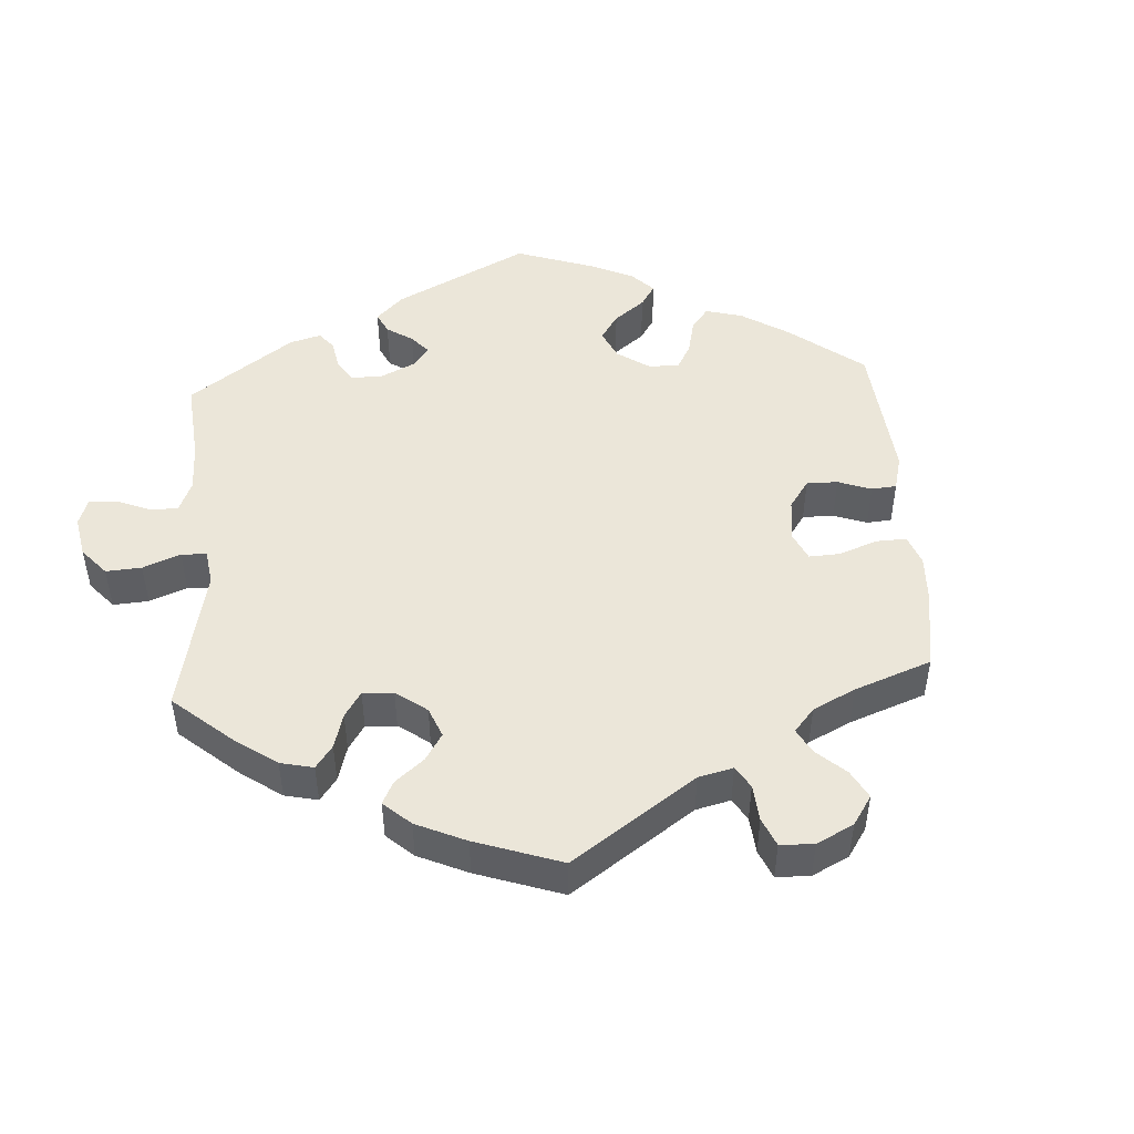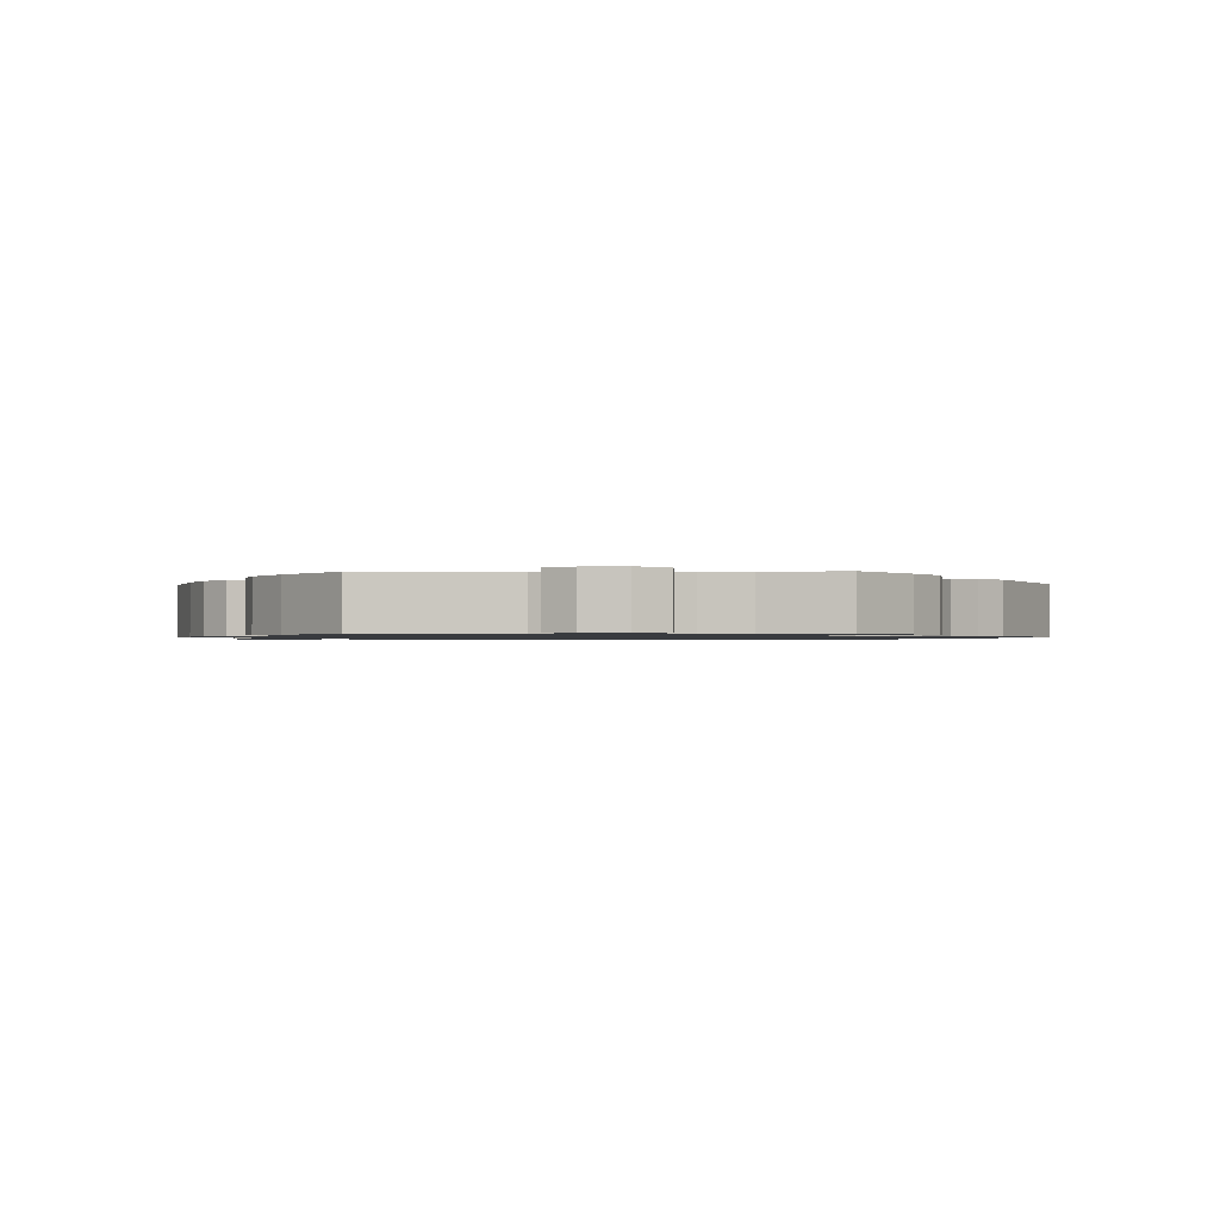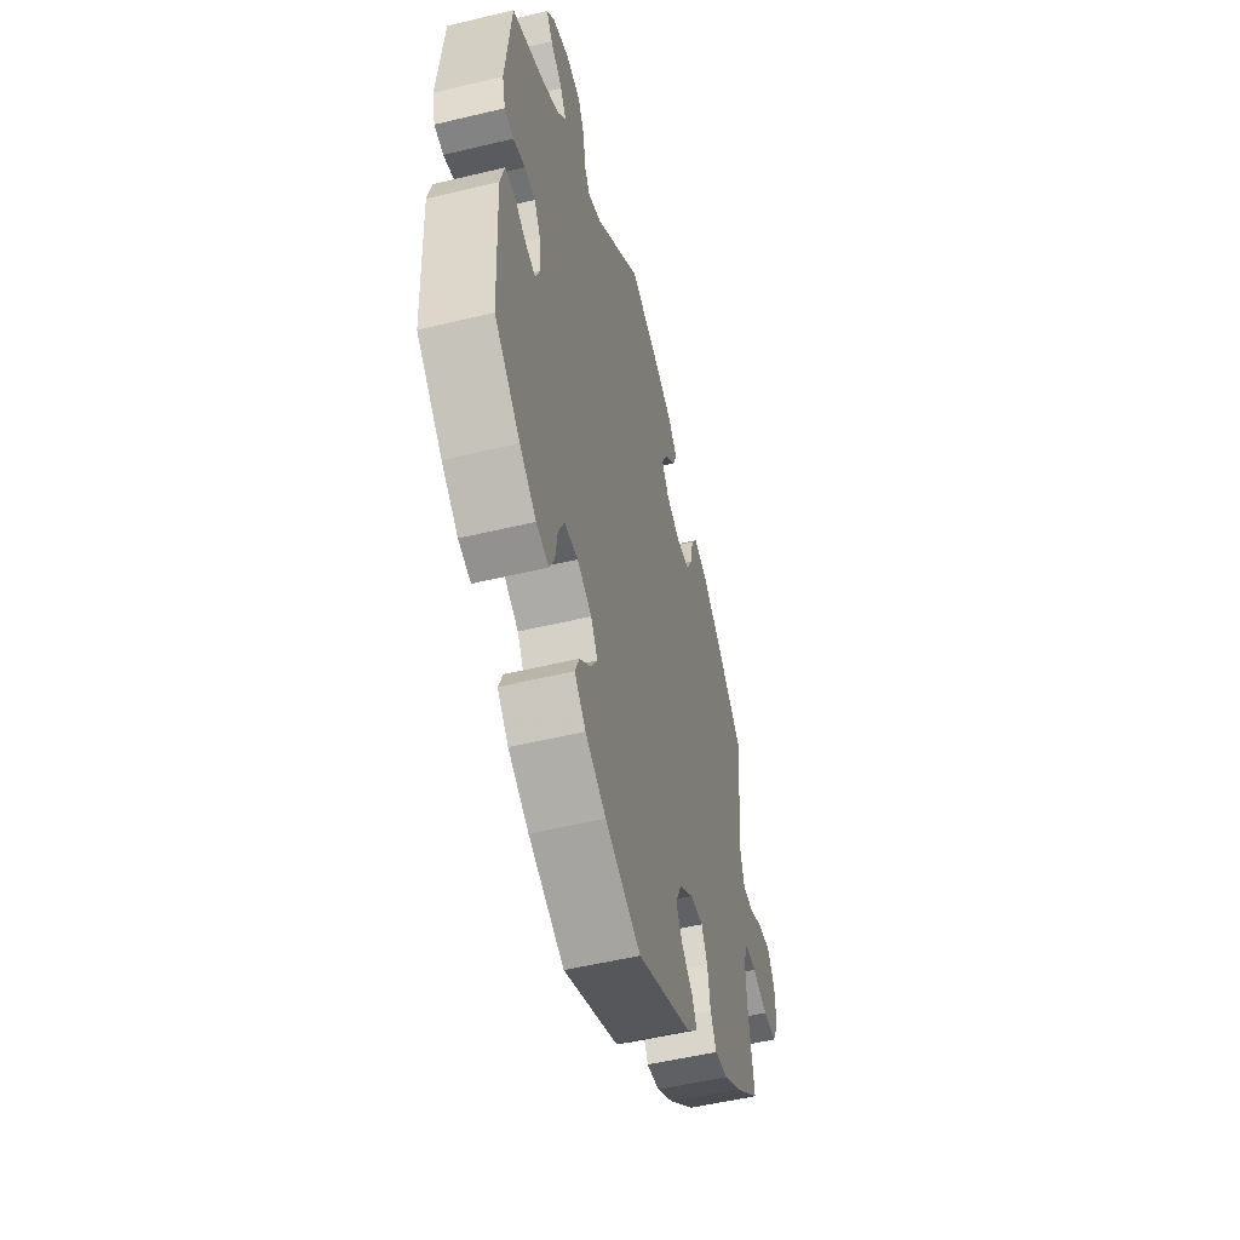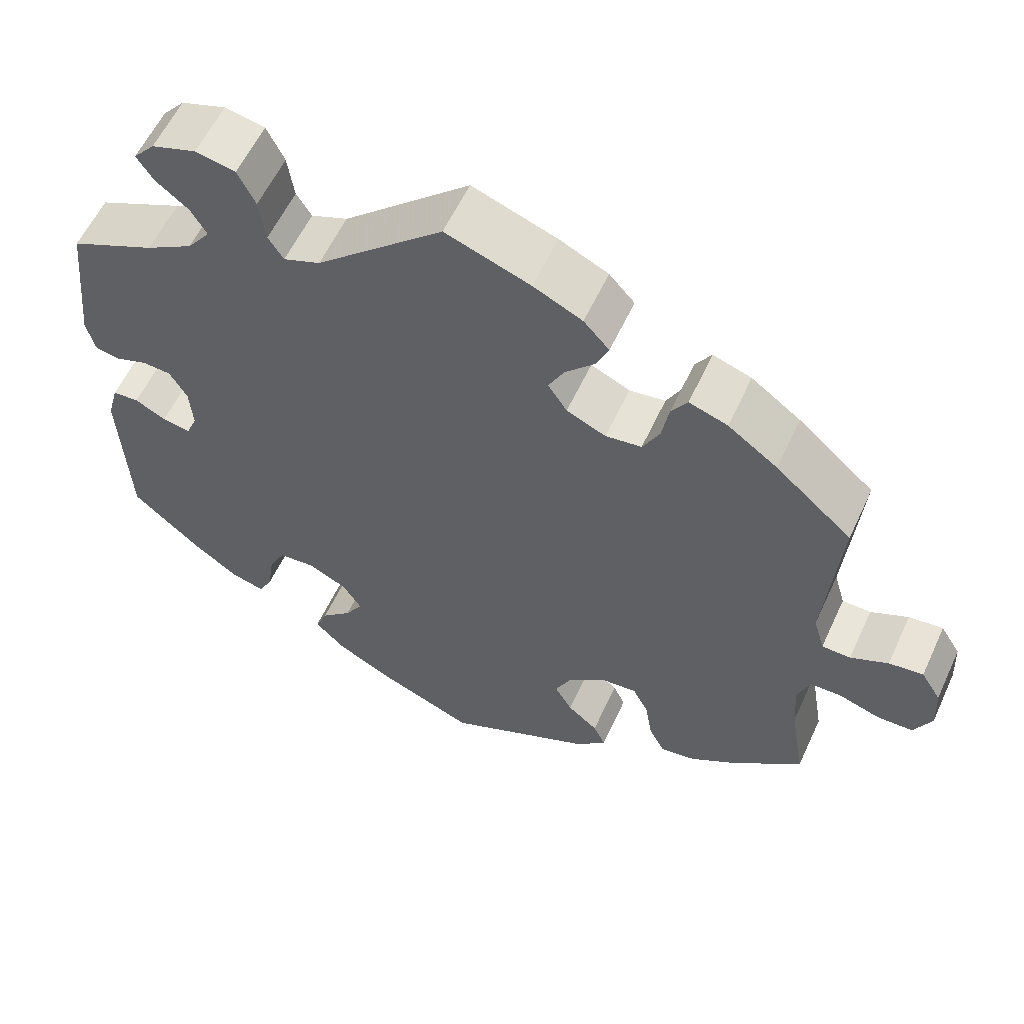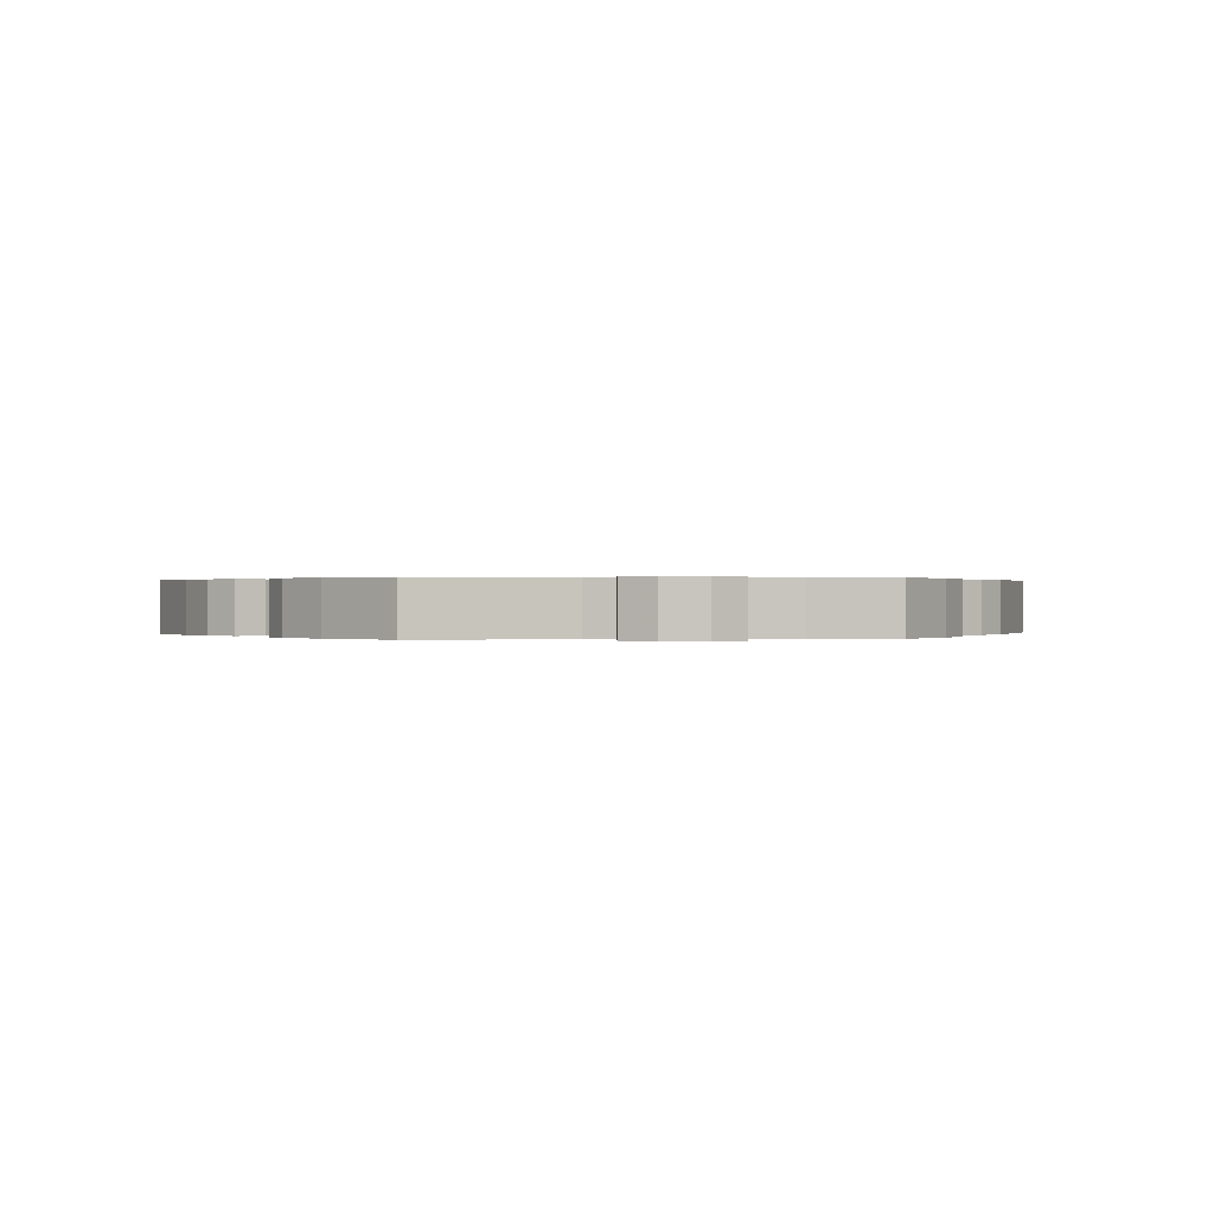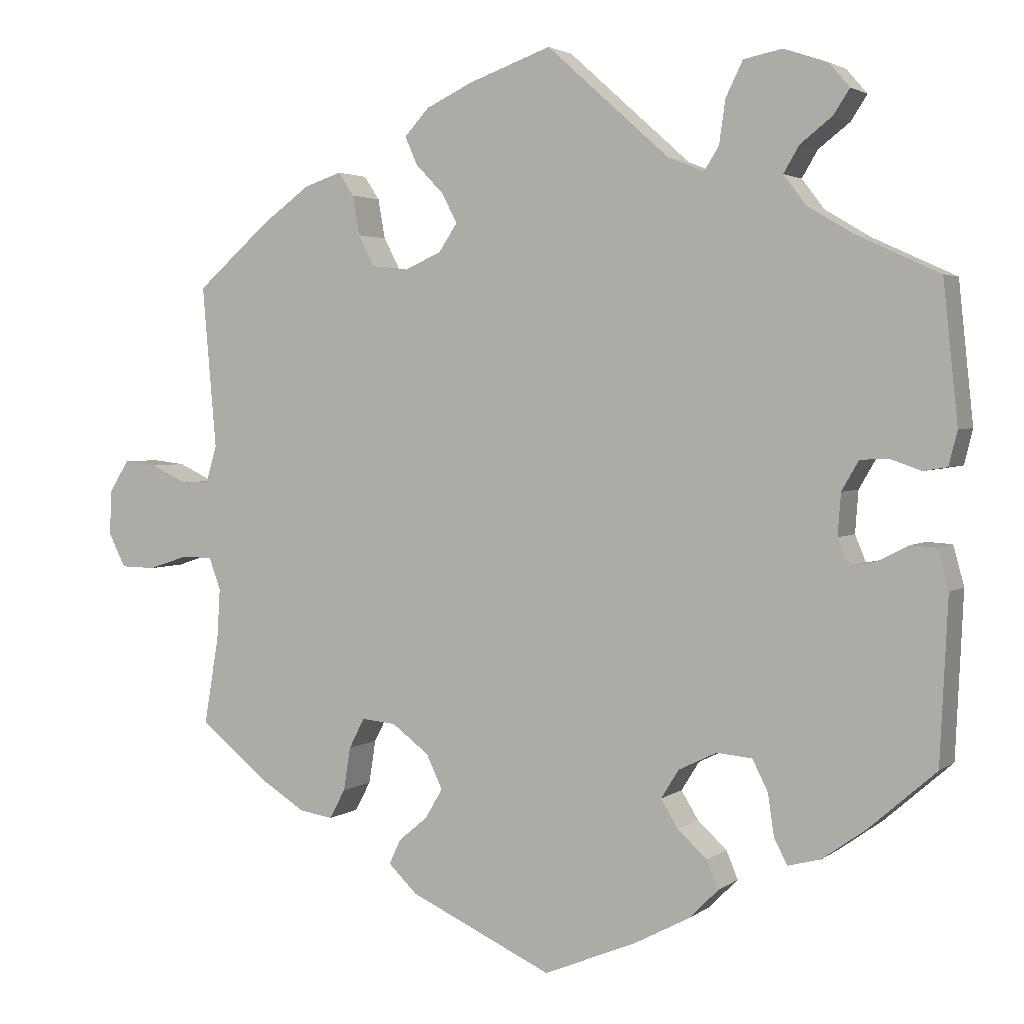
<metadata>
{"format":"obj","ext":"obj","renderer":"f3d","projection":"perspective","resolution":1024,"background":"white","views":[{"elev":48.0,"azim":56.2,"up":"+Y"},{"elev":-1.1,"azim":91.7,"up":"+Y"},{"elev":-52.4,"azim":-75.5,"up":"+Z"},{"elev":58.2,"azim":24.7,"up":"+Z"},{"elev":0.2,"azim":82.9,"up":"+Y"},{"elev":2.9,"azim":-155.1,"up":"+Z"}]}
</metadata>
<code>
v -0.12 0.07 -0.528
v -0.19 0.07 -0.491
v -0.228 0.07 -0.453
v -0.213 0.07 -0.417
v -0.175 0.07 -0.382
v -0.153 0.07 -0.346
v -0.176 0.07 -0.309
v -0.225 0.07 -0.285
v -0.271 0.07 -0.289
v -0.291 0.07 -0.329
v -0.299 0.07 -0.383
v -0.316 0.07 -0.416
v -0.358 0.07 -0.405
v -0.414 0.07 -0.365
v -0.501 0.07 -0.289
v -0.511 0.07 -0.079
v -0.497 0.07 -0.028
v -0.464 0.07 -0.026
v -0.425 0.07 -0.046
v -0.39 0.07 -0.053
v -0.376 0.07 -0.019
v -0.38 0.07 0.035
v -0.402 0.07 0.073
v -0.438 0.07 0.075
v -0.478 0.07 0.061
v -0.509 0.07 0.066
v -0.52 0.07 0.11
v -0.501 0.07 0.289
v -0.394 0.07 0.338
v -0.335 0.07 0.373
v -0.306 0.07 0.411
v -0.326 0.07 0.445
v -0.367 0.07 0.477
v -0.388 0.07 0.509
v -0.361 0.07 0.54
v -0.305 0.07 0.559
v -0.255 0.07 0.549
v -0.233 0.07 0.504
v -0.225 0.07 0.448
v -0.206 0.07 0.418
v -0.16 0.07 0.436
v -0.001 0.07 0.578
v 0.105 0.07 0.54
v 0.166 0.07 0.511
v 0.198 0.07 0.476
v 0.182 0.07 0.44
v 0.146 0.07 0.403
v 0.126 0.07 0.365
v 0.15 0.07 0.329
v 0.199 0.07 0.307
v 0.244 0.07 0.313
v 0.265 0.07 0.353
v 0.274 0.07 0.404
v 0.294 0.07 0.434
v 0.342 0.07 0.418
v 0.404 0.07 0.373
v 0.5 0.07 0.289
v 0.482 0.07 0.08
v 0.496 0.07 0.032
v 0.532 0.07 0.031
v 0.579 0.07 0.053
v 0.622 0.07 0.058
v 0.647 0.07 0.018
v 0.65 0.07 -0.04
v 0.628 0.07 -0.084
v 0.583 0.07 -0.085
v 0.531 0.07 -0.068
v 0.492 0.07 -0.069
v 0.477 0.07 -0.11
v 0.481 0.07 -0.176
v 0.5 0.07 -0.289
v 0.411 0.07 -0.361
v 0.354 0.07 -0.397
v 0.31 0.07 -0.404
v 0.29 0.07 -0.366
v 0.281 0.07 -0.31
v 0.261 0.07 -0.271
v 0.217 0.07 -0.275
v 0.169 0.07 -0.311
v 0.148 0.07 -0.355
v 0.17 0.07 -0.393
v 0.208 0.07 -0.425
v 0.223 0.07 -0.457
v 0.186 0.07 -0.493
v 0.001 0.07 -0.578
v -0.12 0 -0.528
v -0.19 0 -0.491
v -0.228 0 -0.453
v -0.213 0 -0.417
v -0.175 0 -0.382
v -0.153 0 -0.346
v -0.176 0 -0.309
v -0.225 0 -0.285
v -0.271 0 -0.289
v -0.291 0 -0.329
v -0.299 0 -0.383
v -0.316 0 -0.416
v -0.358 0 -0.405
v -0.414 0 -0.365
v -0.501 0 -0.289
v -0.511 0 -0.079
v -0.497 0 -0.028
v -0.464 0 -0.026
v -0.425 0 -0.046
v -0.39 0 -0.053
v -0.376 0 -0.019
v -0.38 0 0.035
v -0.402 0 0.073
v -0.438 0 0.075
v -0.478 0 0.061
v -0.509 0 0.066
v -0.52 0 0.11
v -0.501 0 0.289
v -0.394 0 0.338
v -0.335 0 0.373
v -0.306 0 0.411
v -0.326 0 0.445
v -0.367 0 0.477
v -0.388 0 0.509
v -0.361 0 0.54
v -0.305 0 0.559
v -0.255 0 0.549
v -0.233 0 0.504
v -0.225 0 0.448
v -0.206 0 0.418
v -0.16 0 0.436
v -0.001 0 0.578
v 0.105 0 0.54
v 0.166 0 0.511
v 0.198 0 0.476
v 0.182 0 0.44
v 0.146 0 0.403
v 0.126 0 0.365
v 0.15 0 0.329
v 0.199 0 0.307
v 0.244 0 0.313
v 0.265 0 0.353
v 0.274 0 0.404
v 0.294 0 0.434
v 0.342 0 0.418
v 0.404 0 0.373
v 0.5 0 0.289
v 0.482 0 0.08
v 0.496 0 0.032
v 0.532 0 0.031
v 0.579 0 0.053
v 0.622 0 0.058
v 0.647 0 0.018
v 0.65 0 -0.04
v 0.628 0 -0.084
v 0.583 0 -0.085
v 0.531 0 -0.068
v 0.492 0 -0.069
v 0.477 0 -0.11
v 0.481 0 -0.176
v 0.5 0 -0.289
v 0.411 0 -0.361
v 0.354 0 -0.397
v 0.31 0 -0.404
v 0.29 0 -0.366
v 0.281 0 -0.31
v 0.261 0 -0.271
v 0.217 0 -0.275
v 0.169 0 -0.311
v 0.148 0 -0.355
v 0.17 0 -0.393
v 0.208 0 -0.425
v 0.223 0 -0.457
v 0.186 0 -0.493
v 0.001 0 -0.578
f 81 82 83 84
f 80 81 84 85
f 79 80 85 1
f 73 74 75 76
f 73 76 77
f 70 71 72 73
f 69 70 73 77
f 68 69 77 78
f 64 65 66 67
f 64 67 68
f 63 64 68
f 60 61 62 63
f 59 60 63 68
f 58 59 68 78
f 52 53 54 55
f 51 52 55 56
f 44 45 46 47
f 44 47 48
f 41 42 43 44
f 40 41 44 48
f 36 37 38 39
f 36 39 40
f 35 36 40
f 32 33 34 35
f 31 32 35 40
f 30 31 40 48
f 26 27 28 29
f 24 25 26 29
f 23 24 29 30
f 22 23 30 48
f 16 17 18 19
f 16 19 20
f 15 16 20
f 14 15 20
f 13 14 20 21
f 10 11 12 13
f 9 10 13 21
f 2 3 4 5
f 79 1 2 5
f 79 5 6
f 78 79 6 7
f 58 78 7 8
f 51 56 57 58
f 50 51 58 8
f 49 50 8 9
f 22 48 49
f 9 21 22 49
f 169 168 167 166
f 170 169 166 165
f 86 170 165 164
f 161 160 159 158
f 162 161 158
f 158 157 156 155
f 162 158 155 154
f 163 162 154 153
f 152 151 150 149
f 153 152 149
f 153 149 148
f 148 147 146 145
f 153 148 145 144
f 163 153 144 143
f 140 139 138 137
f 141 140 137 136
f 132 131 130 129
f 133 132 129
f 129 128 127 126
f 133 129 126 125
f 124 123 122 121
f 125 124 121
f 125 121 120
f 120 119 118 117
f 125 120 117 116
f 133 125 116 115
f 114 113 112 111
f 114 111 110 109
f 115 114 109 108
f 133 115 108 107
f 104 103 102 101
f 105 104 101
f 105 101 100
f 105 100 99
f 106 105 99 98
f 98 97 96 95
f 106 98 95 94
f 90 89 88 87
f 90 87 86 164
f 91 90 164
f 92 91 164 163
f 93 92 163 143
f 143 142 141 136
f 93 143 136 135
f 94 93 135 134
f 134 133 107
f 134 107 106 94
f 1 86 87 2
f 2 87 88 3
f 3 88 89 4
f 4 89 90 5
f 5 90 91 6
f 6 91 92 7
f 7 92 93 8
f 8 93 94 9
f 9 94 95 10
f 10 95 96 11
f 11 96 97 12
f 12 97 98 13
f 13 98 99 14
f 14 99 100 15
f 15 100 101 16
f 16 101 102 17
f 17 102 103 18
f 18 103 104 19
f 19 104 105 20
f 20 105 106 21
f 21 106 107 22
f 22 107 108 23
f 23 108 109 24
f 24 109 110 25
f 25 110 111 26
f 26 111 112 27
f 27 112 113 28
f 28 113 114 29
f 29 114 115 30
f 30 115 116 31
f 31 116 117 32
f 32 117 118 33
f 33 118 119 34
f 34 119 120 35
f 35 120 121 36
f 36 121 122 37
f 37 122 123 38
f 38 123 124 39
f 39 124 125 40
f 40 125 126 41
f 41 126 127 42
f 42 127 128 43
f 43 128 129 44
f 44 129 130 45
f 45 130 131 46
f 46 131 132 47
f 47 132 133 48
f 48 133 134 49
f 49 134 135 50
f 50 135 136 51
f 51 136 137 52
f 52 137 138 53
f 53 138 139 54
f 54 139 140 55
f 55 140 141 56
f 56 141 142 57
f 57 142 143 58
f 58 143 144 59
f 59 144 145 60
f 60 145 146 61
f 61 146 147 62
f 62 147 148 63
f 63 148 149 64
f 64 149 150 65
f 65 150 151 66
f 66 151 152 67
f 67 152 153 68
f 68 153 154 69
f 69 154 155 70
f 70 155 156 71
f 71 156 157 72
f 72 157 158 73
f 73 158 159 74
f 74 159 160 75
f 75 160 161 76
f 76 161 162 77
f 77 162 163 78
f 78 163 164 79
f 79 164 165 80
f 80 165 166 81
f 81 166 167 82
f 82 167 168 83
f 83 168 169 84
f 84 169 170 85
f 85 170 86 1

</code>
